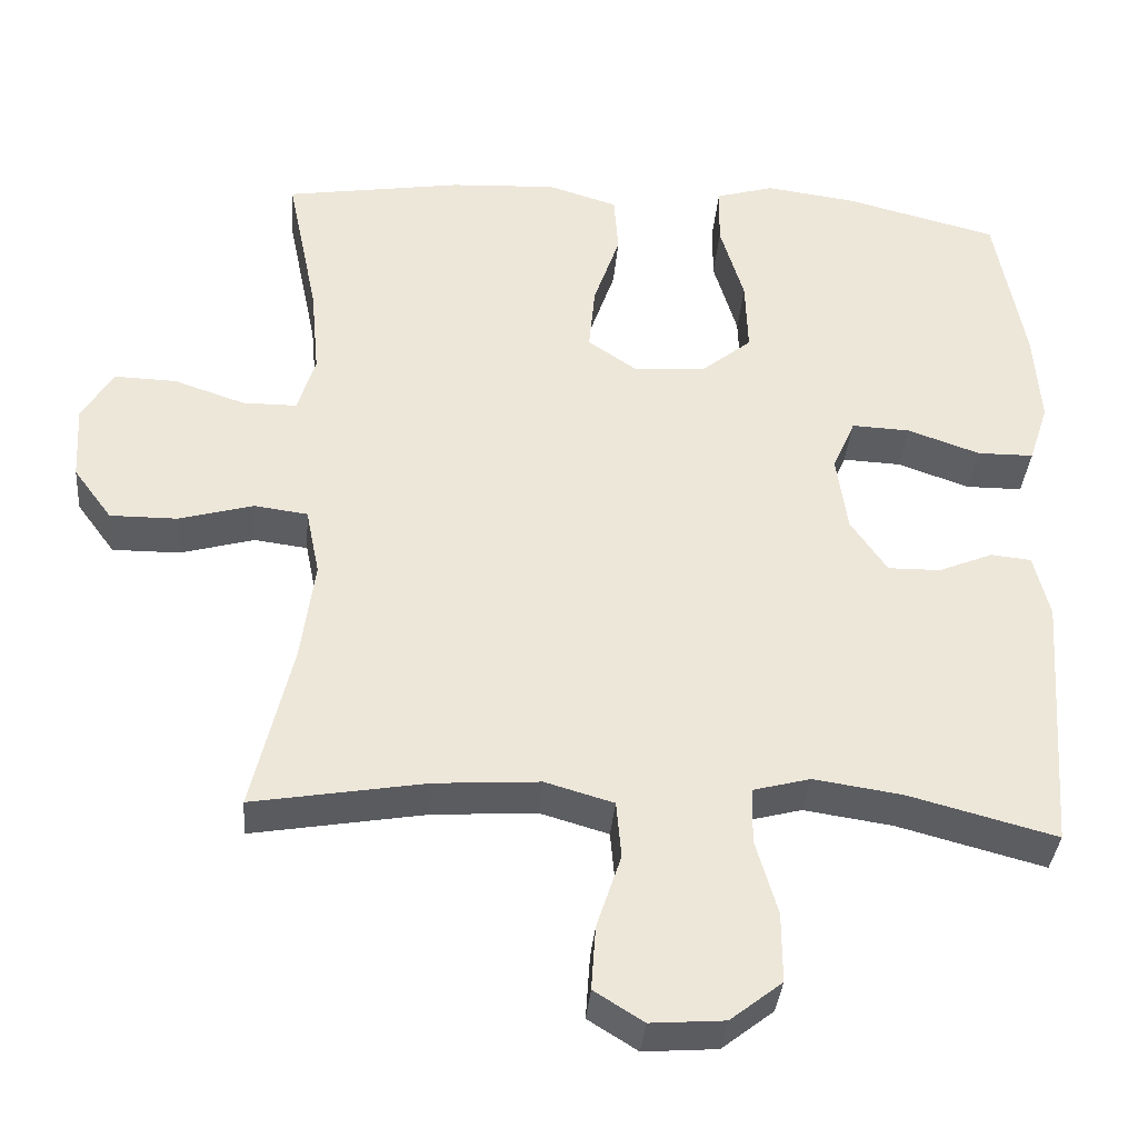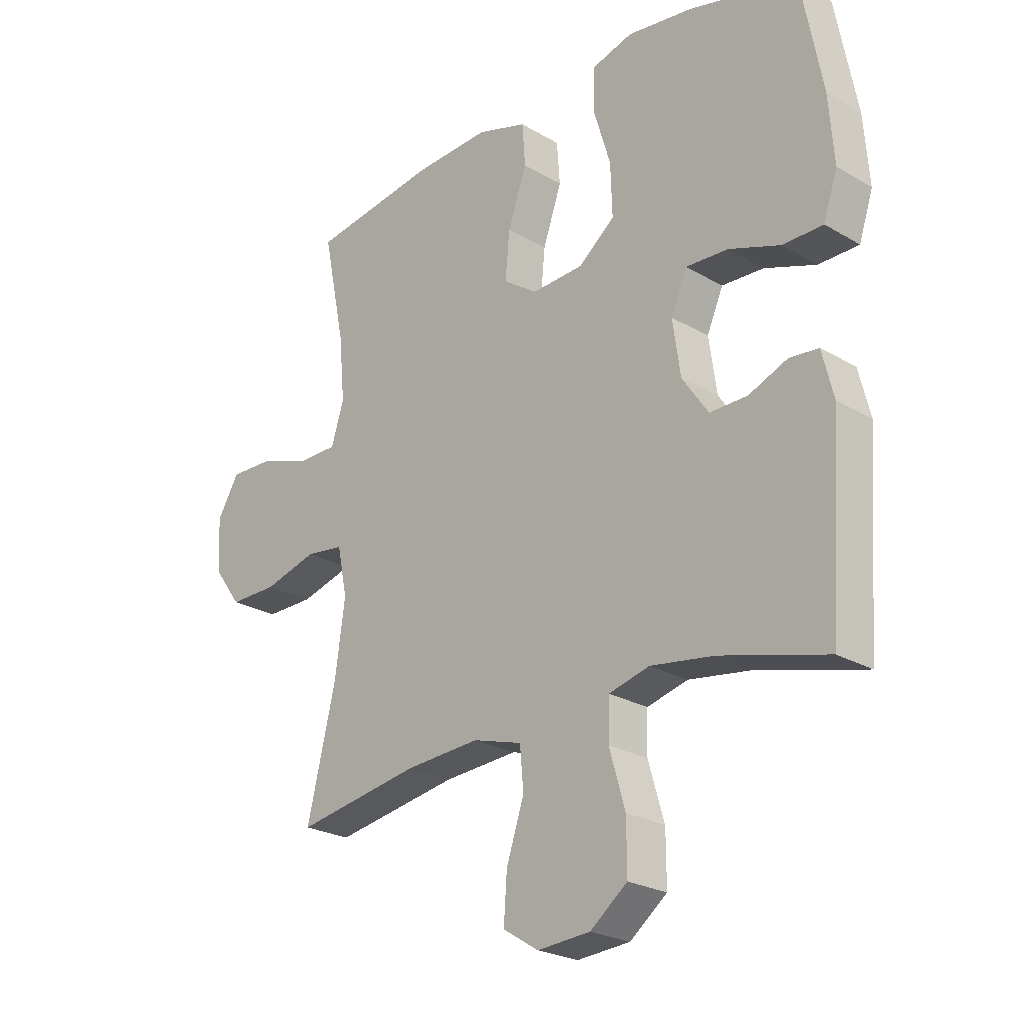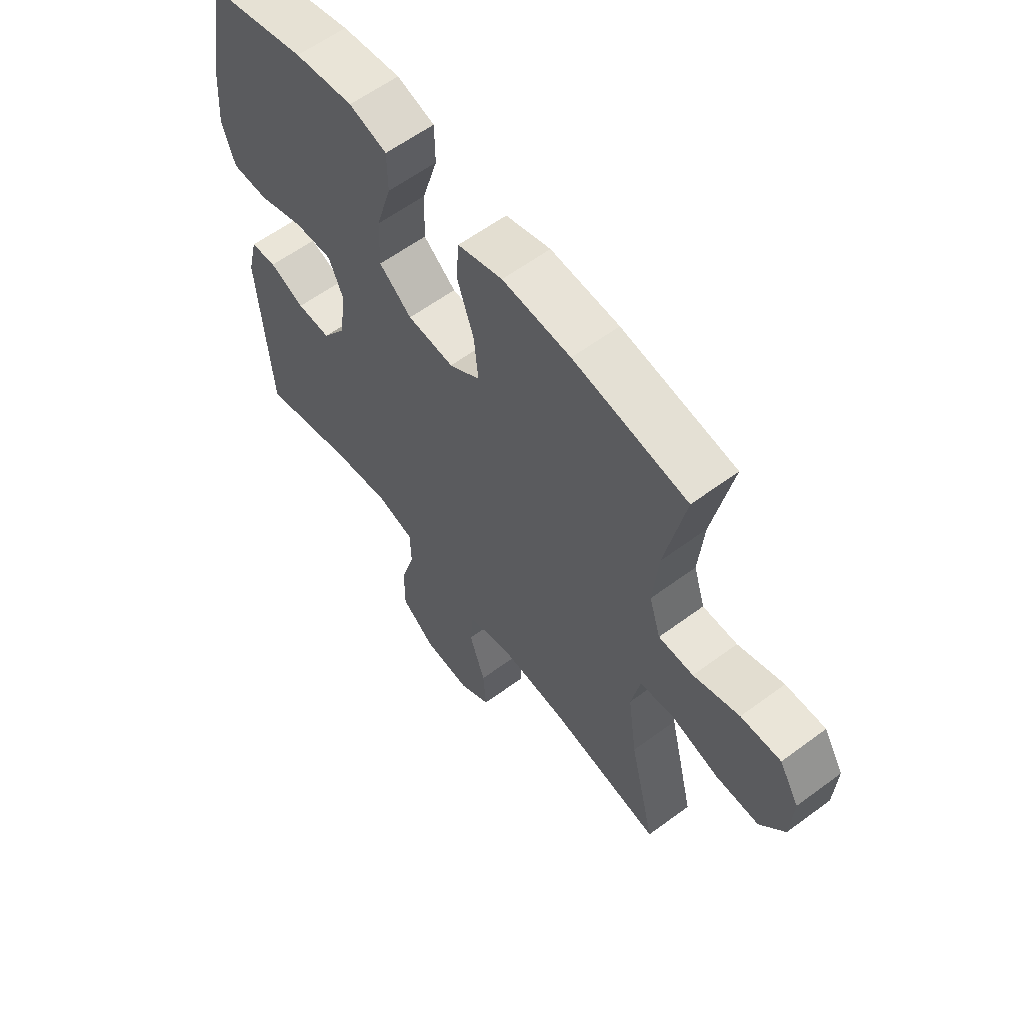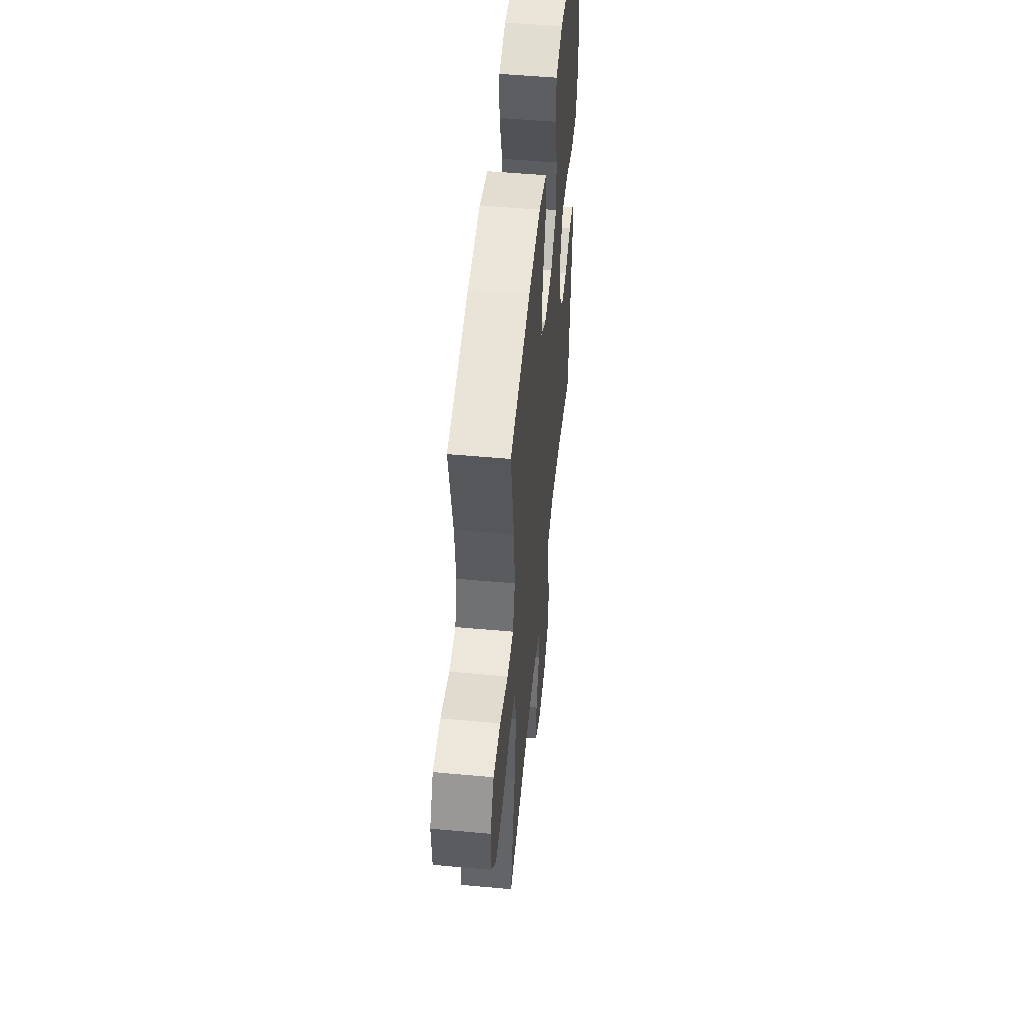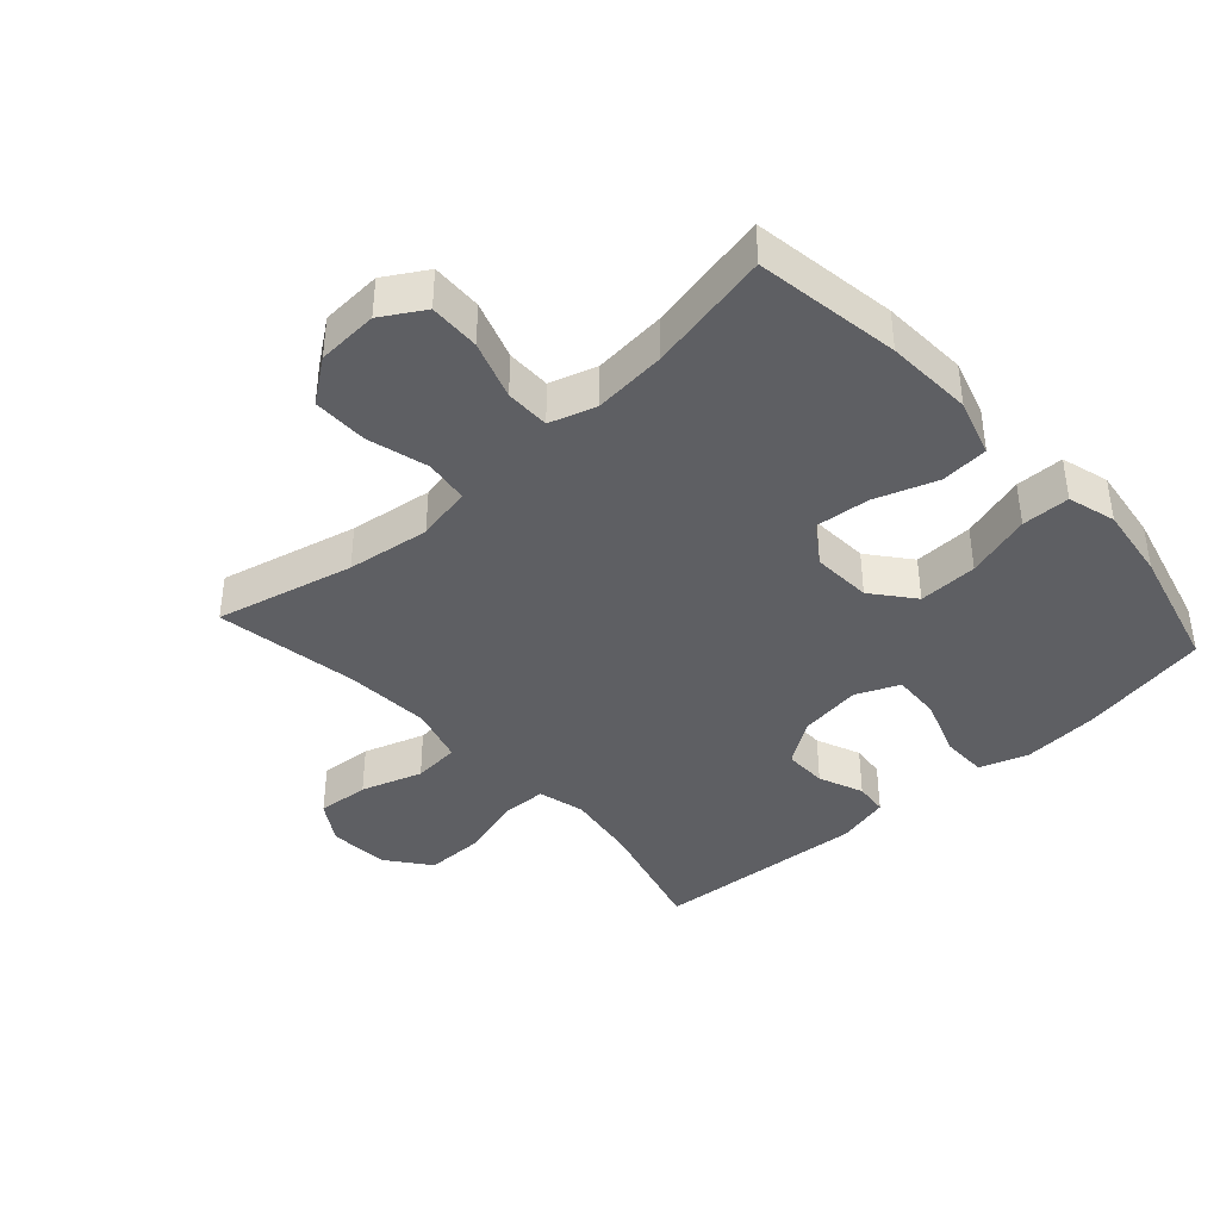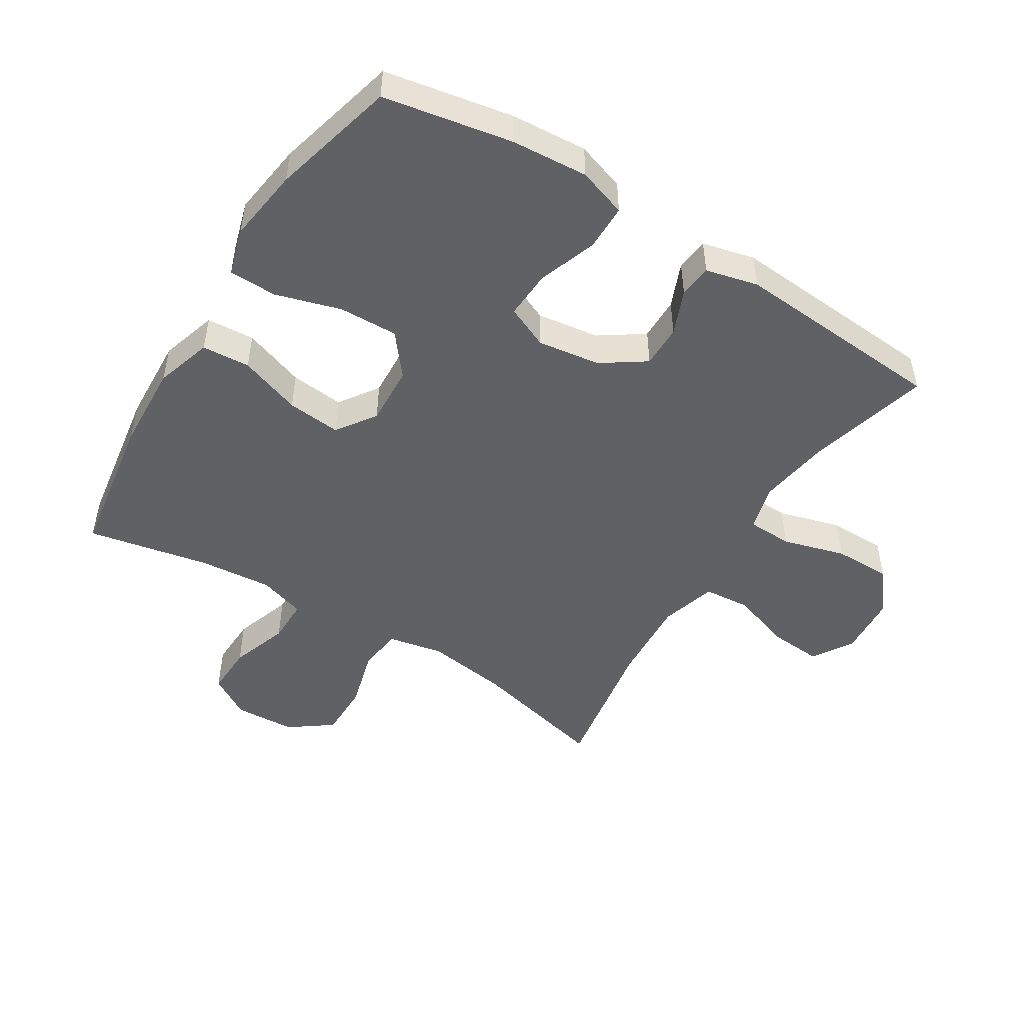
<metadata>
{"format":"obj","ext":"obj","renderer":"f3d","projection":"perspective","resolution":1024,"background":"white","views":[{"elev":-35.8,"azim":-4.8,"up":"+Z"},{"elev":-24.2,"azim":45.8,"up":"+Z"},{"elev":60.0,"azim":-127.2,"up":"+Z"},{"elev":51.7,"azim":-84.4,"up":"+Z"},{"elev":-40.5,"azim":-47.9,"up":"+Y"},{"elev":-49.1,"azim":58.0,"up":"+Y"}]}
</metadata>
<code>
o path1402_path1402.001
v -0.4354 0.0375 0.3253
v -0.4248 0.0375 0.2096
v -0.4479 0.0375 0.1359
v -0.5182 0.0375 0.1357
v -0.6108 0.0375 0.167
v -0.6915 0.0375 0.1694
v -0.7316 0.0375 0.1024
v -0.7262 0.0375 0.005436
v -0.6763 0.0375 -0.06232
v -0.5885 0.0375 -0.06181
v -0.4923 0.0375 -0.03499
v -0.4228 0.0375 -0.04406
v -0.405 0.0375 -0.1318
v -0.4231 0.0375 -0.2633
v -0.4753 0.0375 -0.4817
v -0.2493 0.0375 -0.4433
v -0.1138 0.0375 -0.4344
v -0.02453 0.0375 -0.4603
v -0.01809 0.0375 -0.5346
v -0.05009 0.0375 -0.6313
v -0.05588 0.0375 -0.7146
v 0.008463 0.0375 -0.7549
v 0.1042 0.0375 -0.7477
v 0.1717 0.0375 -0.6949
v 0.1714 0.0375 -0.604
v 0.1426 0.0375 -0.5048
v 0.1447 0.0375 -0.4329
v 0.2188 0.0375 -0.4134
v 0.3338 0.0375 -0.4304
v 0.5266 0.0375 -0.4817
v 0.5502 0.0375 -0.143
v 0.5296 0.0375 -0.05986
v 0.4769 0.0375 -0.05458
v 0.4063 0.0375 -0.08376
v 0.3379 0.0375 -0.08469
v 0.2903 0.0375 -0.01528
v 0.276 0.0375 0.08402
v 0.3056 0.0375 0.1521
v 0.3819 0.0375 0.1486
v 0.4754 0.0375 0.1157
v 0.5487 0.0375 0.1162
v 0.5742 0.0375 0.1939
v 0.5651 0.0375 0.3155
v 0.5266 0.0375 0.52
v 0.3286 0.0375 0.5706
v 0.2106 0.0375 0.5865
v 0.135 0.0375 0.5644
v 0.1339 0.0375 0.4881
v 0.1651 0.0375 0.3843
v 0.1682 0.0375 0.2904
v 0.1026 0.0375 0.2374
v 0.00852 0.0375 0.2322
v -0.05406 0.0375 0.2751
v -0.04591 0.0375 0.3608
v -0.01176 0.0375 0.4595
v -0.0173 0.0375 0.5356
v -0.1076 0.0375 0.5634
v -0.2454 0.0375 0.5562
v -0.4753 0.0375 0.52
v -0.4354 -0.0375 0.3253
v -0.4248 -0.0375 0.2096
v -0.4479 -0.0375 0.1359
v -0.5182 -0.0375 0.1357
v -0.6108 -0.0375 0.167
v -0.6915 -0.0375 0.1694
v -0.7316 -0.0375 0.1024
v -0.7262 -0.0375 0.005436
v -0.6763 -0.0375 -0.06232
v -0.5885 -0.0375 -0.06181
v -0.4923 -0.0375 -0.03499
v -0.4228 -0.0375 -0.04406
v -0.405 -0.0375 -0.1318
v -0.4231 -0.0375 -0.2633
v -0.4753 -0.0375 -0.4817
v -0.2493 -0.0375 -0.4433
v -0.1138 -0.0375 -0.4344
v -0.02453 -0.0375 -0.4603
v -0.01809 -0.0375 -0.5346
v -0.05009 -0.0375 -0.6313
v -0.05588 -0.0375 -0.7146
v 0.008463 -0.0375 -0.7549
v 0.1042 -0.0375 -0.7477
v 0.1717 -0.0375 -0.6949
v 0.1714 -0.0375 -0.604
v 0.1426 -0.0375 -0.5048
v 0.1447 -0.0375 -0.4329
v 0.2188 -0.0375 -0.4134
v 0.3338 -0.0375 -0.4304
v 0.5266 -0.0375 -0.4817
v 0.5502 -0.0375 -0.143
v 0.5296 -0.0375 -0.05986
v 0.4769 -0.0375 -0.05458
v 0.4063 -0.0375 -0.08376
v 0.3379 -0.0375 -0.08469
v 0.2903 -0.0375 -0.01528
v 0.276 -0.0375 0.08402
v 0.3056 -0.0375 0.1521
v 0.3819 -0.0375 0.1486
v 0.4754 -0.0375 0.1157
v 0.5487 -0.0375 0.1162
v 0.5742 -0.0375 0.1939
v 0.5651 -0.0375 0.3155
v 0.5266 -0.0375 0.52
v 0.3286 -0.0375 0.5706
v 0.2106 -0.0375 0.5865
v 0.135 -0.0375 0.5644
v 0.1339 -0.0375 0.4881
v 0.1651 -0.0375 0.3843
v 0.1682 -0.0375 0.2904
v 0.1026 -0.0375 0.2374
v 0.00852 -0.0375 0.2322
v -0.05406 -0.0375 0.2751
v -0.04591 -0.0375 0.3608
v -0.01176 -0.0375 0.4595
v -0.0173 -0.0375 0.5356
v -0.1076 -0.0375 0.5634
v -0.2454 -0.0375 0.5562
v -0.4753 -0.0375 0.52
v 0.3286 0.0375 0.5706
v 0.2106 0.0375 0.5865
v 0.135 0.0375 0.5644
v 0.135 0.0375 0.5644
v 0.1339 0.0375 0.4881
v -0.0173 0.0375 0.5356
v -0.0173 0.0375 0.5356
v -0.1076 0.0375 0.5634
v -0.2454 0.0375 0.5562
v 0.5266 0.0375 0.52
v 0.5266 0.0375 0.52
v -0.01176 0.0375 0.4595
v -0.4753 0.0375 0.52
v -0.4753 0.0375 0.52
v 0.1651 0.0375 0.3843
v -0.04591 0.0375 0.3608
v -0.4354 0.0375 0.3253
v 0.5651 0.0375 0.3155
v 0.1682 0.0375 0.2904
v -0.05406 0.0375 0.2751
v -0.05406 0.0375 0.2751
v -0.4248 0.0375 0.2096
v 0.5742 0.0375 0.1939
v 0.1026 0.0375 0.2374
v 0.00852 0.0375 0.2322
v -0.4479 0.0375 0.1359
v -0.4479 0.0375 0.1359
v 0.5487 0.0375 0.1162
v 0.5487 0.0375 0.1162
v 0.3056 0.0375 0.1521
v 0.3056 0.0375 0.1521
v 0.3819 0.0375 0.1486
v -0.6108 0.0375 0.167
v -0.6915 0.0375 0.1694
v -0.6915 0.0375 0.1694
v -0.7316 0.0375 0.1024
v -0.5182 0.0375 0.1357
v 0.276 0.0375 0.08402
v 0.4754 0.0375 0.1157
v -0.7262 0.0375 0.005436
v 0.2903 0.0375 -0.01528
v -0.6763 0.0375 -0.06232
v 0.3379 0.0375 -0.08469
v -0.4923 0.0375 -0.03499
v -0.4228 0.0375 -0.04406
v -0.4228 0.0375 -0.04406
v -0.5885 0.0375 -0.06181
v -0.405 0.0375 -0.1318
v 0.5296 0.0375 -0.05986
v 0.5296 0.0375 -0.05986
v 0.4769 0.0375 -0.05458
v 0.4063 0.0375 -0.08376
v 0.5502 0.0375 -0.143
v -0.4231 0.0375 -0.2633
v 0.5266 0.0375 -0.4817
v 0.5266 0.0375 -0.4817
v 0.2188 0.0375 -0.4134
v 0.3338 0.0375 -0.4304
v 0.1447 0.0375 -0.4329
v 0.1447 0.0375 -0.4329
v 0.1426 0.0375 -0.5048
v -0.1138 0.0375 -0.4344
v -0.02453 0.0375 -0.4603
v -0.02453 0.0375 -0.4603
v -0.2493 0.0375 -0.4433
v -0.4753 0.0375 -0.4817
v -0.4753 0.0375 -0.4817
v -0.01809 0.0375 -0.5346
v 0.1714 0.0375 -0.604
v -0.05009 0.0375 -0.6313
v 0.1717 0.0375 -0.6949
v -0.05588 0.0375 -0.7146
v -0.05588 0.0375 -0.7146
v 0.1042 0.0375 -0.7477
v 0.008463 0.0375 -0.7549
v 0.3286 -0.0375 0.5706
v 0.2106 -0.0375 0.5865
v 0.135 -0.0375 0.5644
v 0.135 -0.0375 0.5644
v 0.1339 -0.0375 0.4881
v -0.0173 -0.0375 0.5356
v -0.0173 -0.0375 0.5356
v -0.1076 -0.0375 0.5634
v -0.2454 -0.0375 0.5562
v 0.5266 -0.0375 0.52
v 0.5266 -0.0375 0.52
v -0.01176 -0.0375 0.4595
v -0.4753 -0.0375 0.52
v -0.4753 -0.0375 0.52
v 0.1651 -0.0375 0.3843
v -0.04591 -0.0375 0.3608
v -0.4354 -0.0375 0.3253
v 0.5651 -0.0375 0.3155
v 0.1682 -0.0375 0.2904
v -0.05406 -0.0375 0.2751
v -0.05406 -0.0375 0.2751
v -0.4248 -0.0375 0.2096
v 0.5742 -0.0375 0.1939
v 0.1026 -0.0375 0.2374
v 0.00852 -0.0375 0.2322
v -0.4479 -0.0375 0.1359
v -0.4479 -0.0375 0.1359
v 0.5487 -0.0375 0.1162
v 0.5487 -0.0375 0.1162
v 0.3056 -0.0375 0.1521
v 0.3056 -0.0375 0.1521
v 0.3819 -0.0375 0.1486
v -0.6108 -0.0375 0.167
v -0.6915 -0.0375 0.1694
v -0.6915 -0.0375 0.1694
v -0.7316 -0.0375 0.1024
v -0.5182 -0.0375 0.1357
v 0.276 -0.0375 0.08402
v 0.4754 -0.0375 0.1157
v -0.7262 -0.0375 0.005436
v 0.2903 -0.0375 -0.01528
v -0.6763 -0.0375 -0.06232
v 0.3379 -0.0375 -0.08469
v -0.4923 -0.0375 -0.03499
v -0.4228 -0.0375 -0.04406
v -0.4228 -0.0375 -0.04406
v -0.5885 -0.0375 -0.06181
v -0.405 -0.0375 -0.1318
v 0.5296 -0.0375 -0.05986
v 0.5296 -0.0375 -0.05986
v 0.4769 -0.0375 -0.05458
v 0.4063 -0.0375 -0.08376
v 0.5502 -0.0375 -0.143
v -0.4231 -0.0375 -0.2633
v 0.5266 -0.0375 -0.4817
v 0.5266 -0.0375 -0.4817
v 0.2188 -0.0375 -0.4134
v 0.3338 -0.0375 -0.4304
v 0.1447 -0.0375 -0.4329
v 0.1447 -0.0375 -0.4329
v 0.1426 -0.0375 -0.5048
v -0.1138 -0.0375 -0.4344
v -0.02453 -0.0375 -0.4603
v -0.02453 -0.0375 -0.4603
v -0.2493 -0.0375 -0.4433
v -0.4753 -0.0375 -0.4817
v -0.4753 -0.0375 -0.4817
v -0.01809 -0.0375 -0.5346
v 0.1714 -0.0375 -0.604
v -0.05009 -0.0375 -0.6313
v 0.1717 -0.0375 -0.6949
v -0.05588 -0.0375 -0.7146
v -0.05588 -0.0375 -0.7146
v 0.1042 -0.0375 -0.7477
v 0.008463 -0.0375 -0.7549
f 211 225 216
f 216 232 221
f 267 263 268
f 194 211 203
f 194 195 198
f 256 261 254
f 208 194 198
f 198 195 196
f 225 232 216
f 209 210 213
f 240 226 233
f 226 240 230
f 254 261 262
f 223 217 231
f 234 252 236
f 246 251 248
f 227 229 226
f 262 267 264
f 258 247 259
f 234 255 252
f 215 213 210
f 201 202 209
f 199 201 205
f 208 212 225
f 258 241 247
f 231 218 234
f 218 241 255
f 235 240 233
f 217 218 231
f 219 213 215
f 251 236 250
f 213 238 218
f 255 256 252
f 218 238 241
f 229 233 226
f 268 263 265
f 218 255 234
f 236 251 245
f 213 219 238
f 262 263 267
f 237 230 240
f 246 245 251
f 194 208 211
f 225 212 223
f 212 217 223
f 202 210 209
f 206 210 202
f 230 237 219
f 236 252 250
f 245 246 244
f 255 241 258
f 205 201 209
f 261 263 262
f 211 208 225
f 244 246 242
f 256 254 252
f 238 219 237
f 45 46 105 104
f 46 122 197 105
f 47 48 107 106
f 125 57 116 200
f 57 58 117 116
f 129 45 104 204
f 55 56 115 114
f 58 132 207 117
f 48 49 108 107
f 54 55 114 113
f 59 1 60 118
f 43 44 103 102
f 49 50 109 108
f 139 54 113 214
f 1 2 61 60
f 42 43 102 101
f 50 51 110 109
f 52 53 112 111
f 51 52 111 110
f 2 145 220 61
f 147 42 101 222
f 149 39 98 224
f 5 153 228 64
f 6 7 66 65
f 4 5 64 63
f 37 38 97 96
f 40 41 100 99
f 39 40 99 98
f 3 4 63 62
f 7 8 67 66
f 36 37 96 95
f 8 9 68 67
f 35 36 95 94
f 11 164 239 70
f 10 11 70 69
f 9 10 69 68
f 12 13 72 71
f 168 33 92 243
f 33 34 93 92
f 31 32 91 90
f 34 35 94 93
f 13 14 73 72
f 174 31 90 249
f 28 29 88 87
f 178 28 87 253
f 26 27 86 85
f 17 182 257 76
f 16 17 76 75
f 185 16 75 260
f 14 15 74 73
f 29 30 89 88
f 18 19 78 77
f 25 26 85 84
f 19 20 79 78
f 24 25 84 83
f 20 191 266 79
f 23 24 83 82
f 22 23 82 81
f 21 22 81 80
f 136 141 150
f 141 146 157
f 192 193 188
f 119 128 136
f 119 123 120
f 181 179 186
f 133 123 119
f 123 121 120
f 150 141 157
f 134 138 135
f 165 158 151
f 151 155 165
f 179 187 186
f 148 156 142
f 159 161 177
f 171 173 176
f 152 151 154
f 187 189 192
f 183 184 172
f 159 177 180
f 140 135 138
f 126 134 127
f 124 130 126
f 133 150 137
f 183 172 166
f 156 159 143
f 143 180 166
f 160 158 165
f 142 156 143
f 144 140 138
f 176 175 161
f 138 143 163
f 180 177 181
f 143 166 163
f 154 151 158
f 193 190 188
f 143 159 180
f 161 170 176
f 138 163 144
f 187 192 188
f 162 165 155
f 171 176 170
f 119 136 133
f 150 148 137
f 137 148 142
f 127 134 135
f 131 127 135
f 155 144 162
f 161 175 177
f 170 169 171
f 180 183 166
f 130 134 126
f 186 187 188
f 136 150 133
f 169 167 171
f 181 177 179
f 163 162 144

</code>
